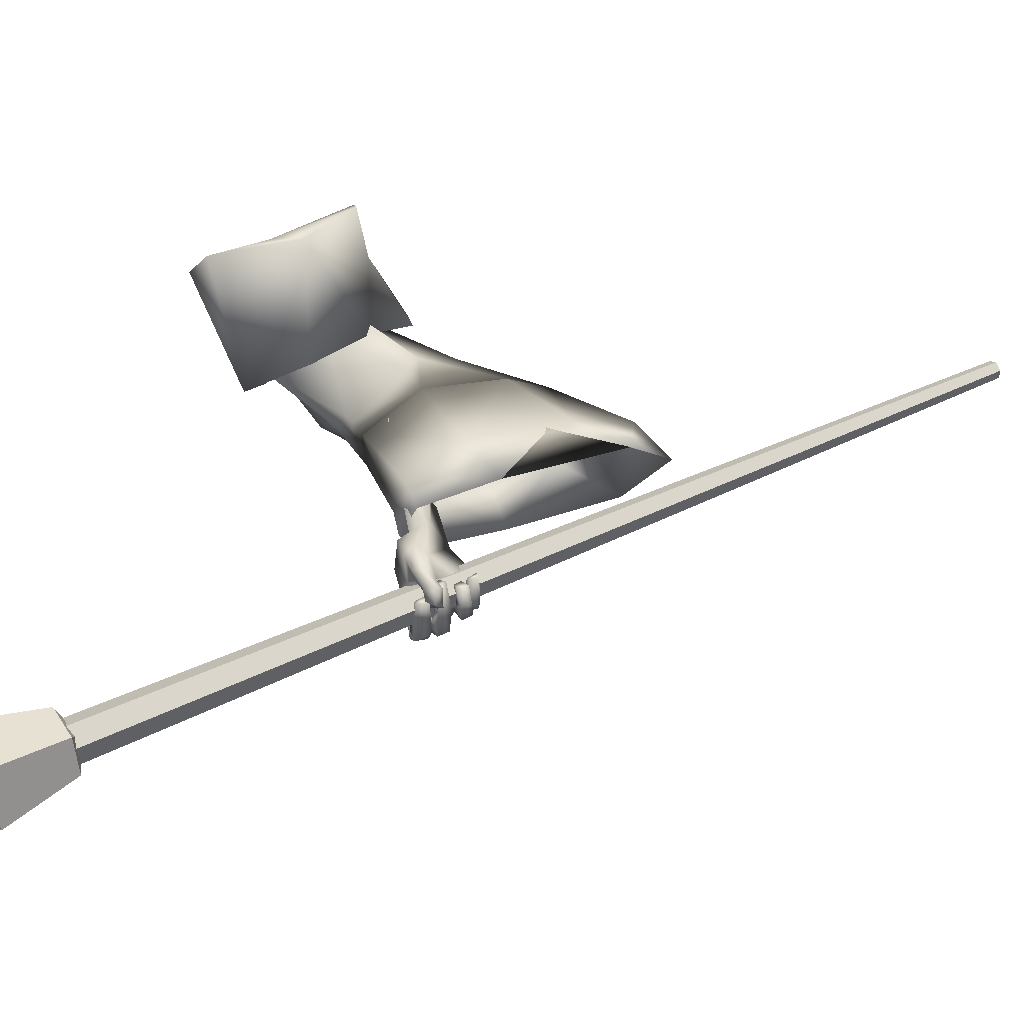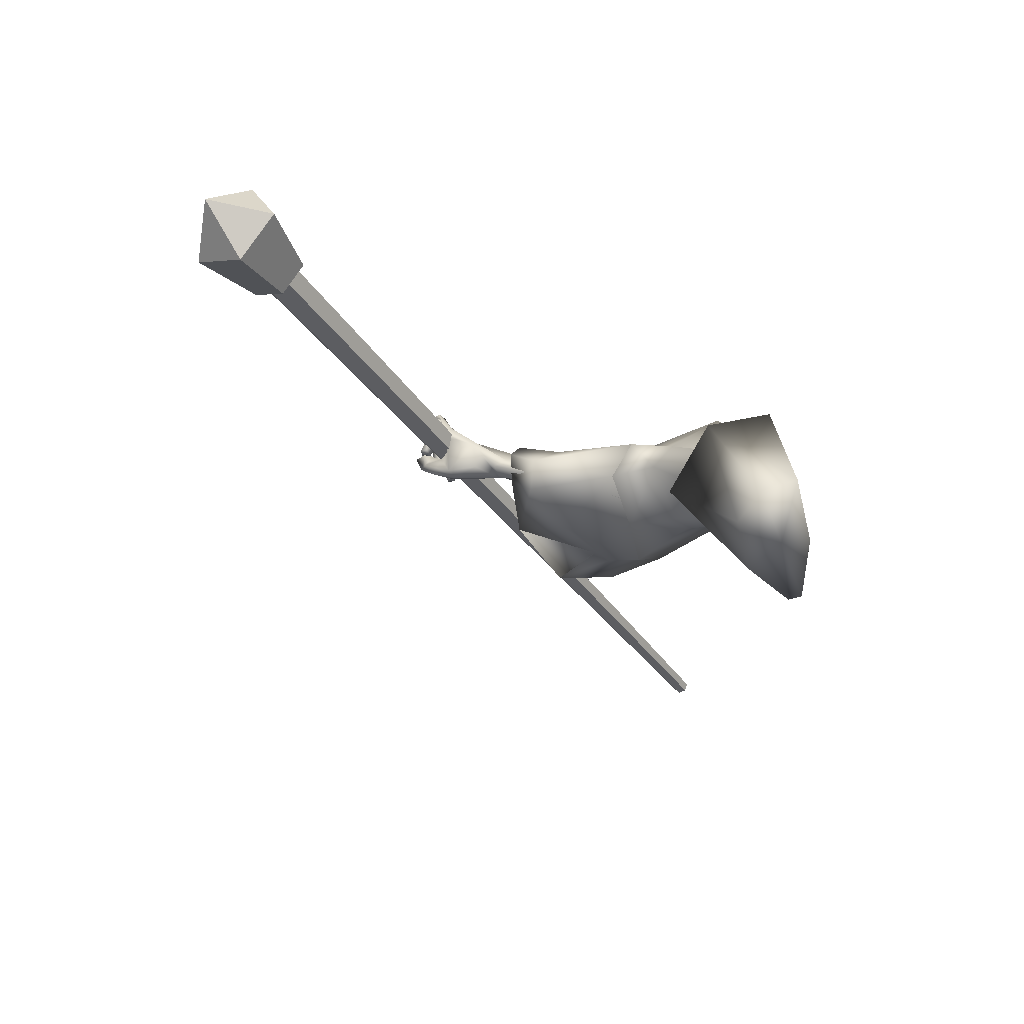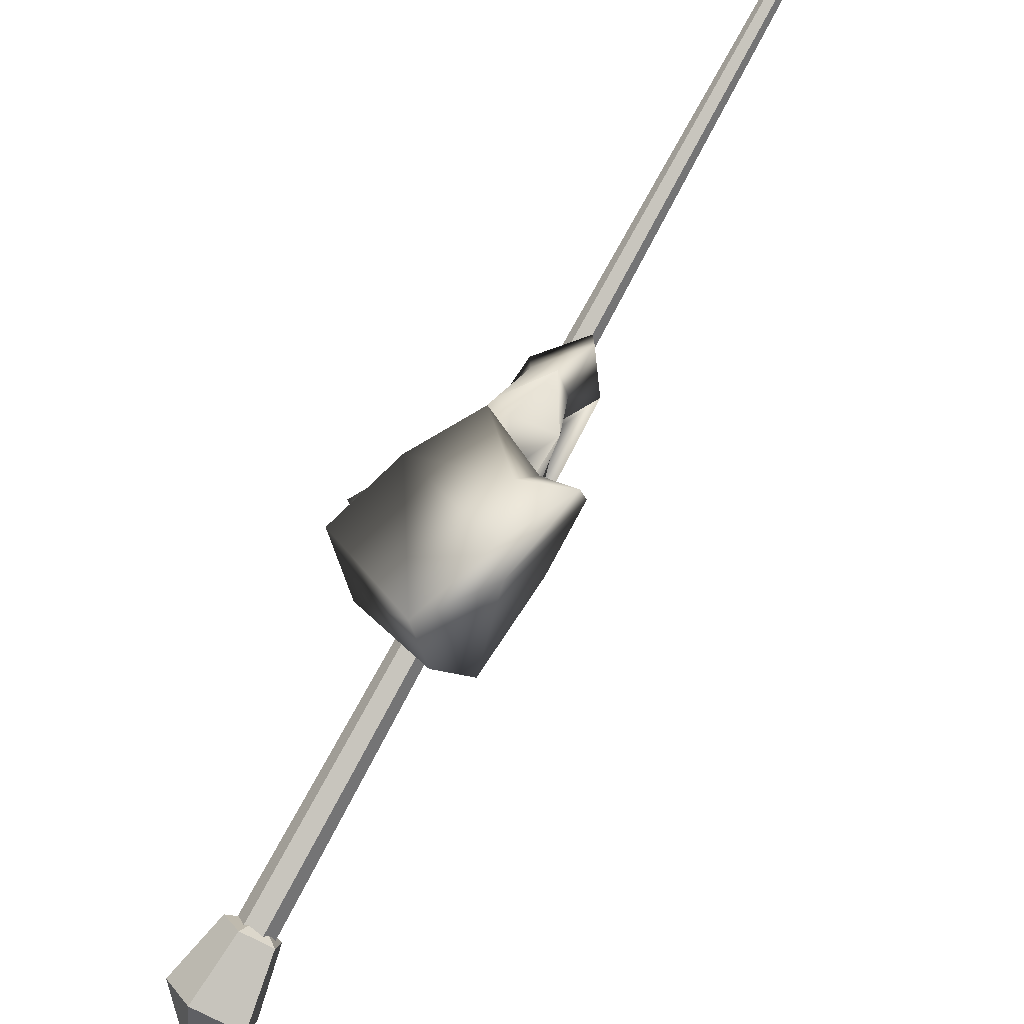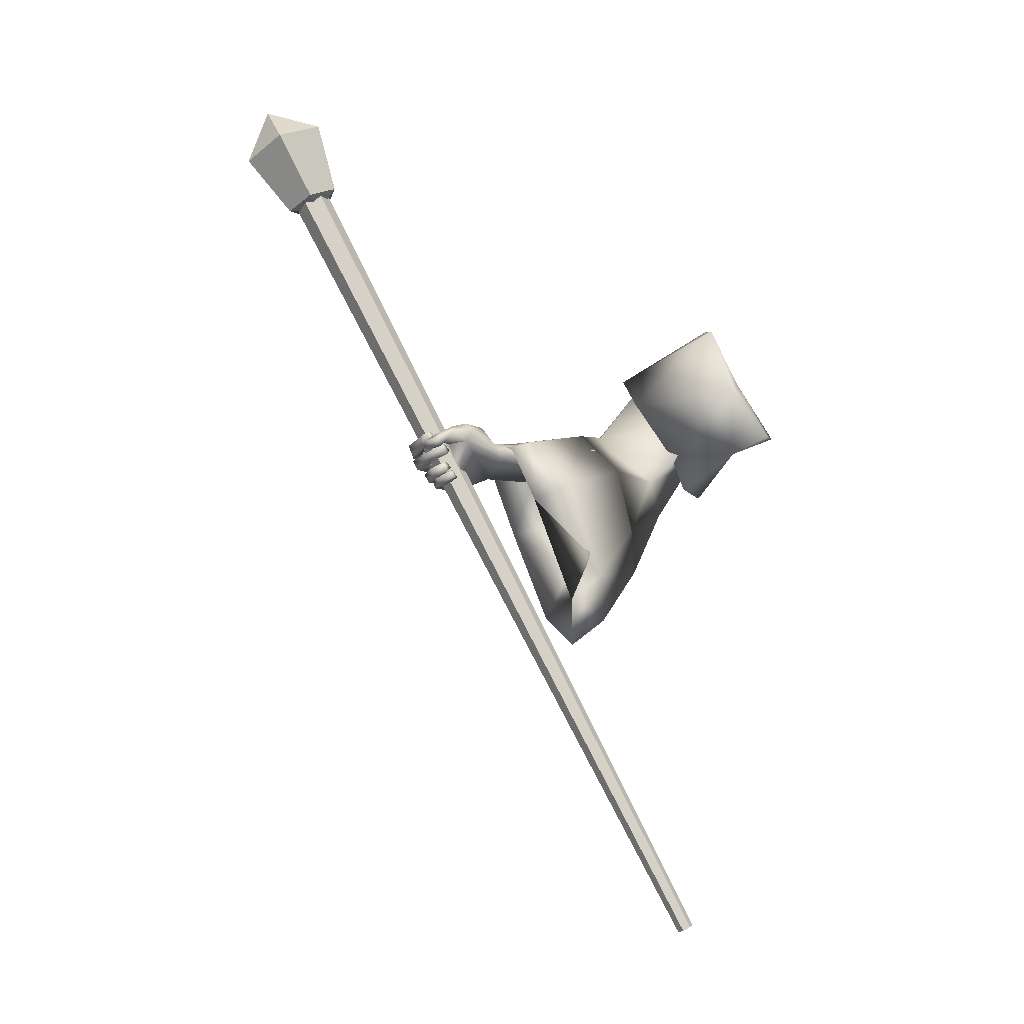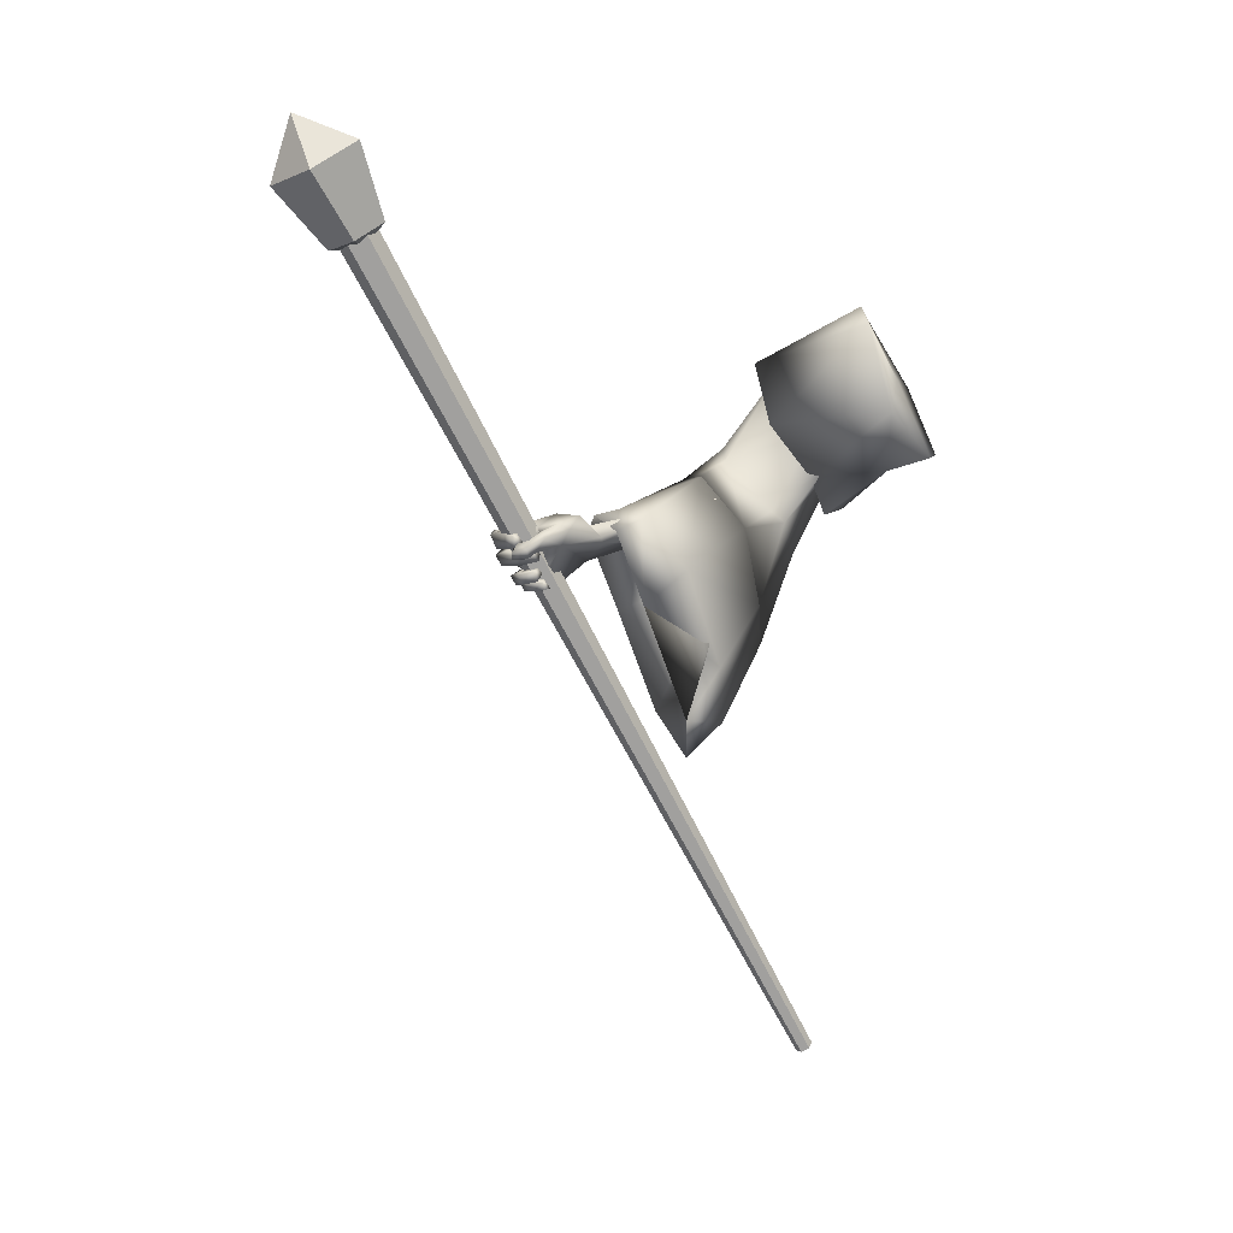
<metadata>
{"format":"obj","ext":"obj","renderer":"f3d","projection":"perspective","resolution":1024,"background":"white","views":[{"elev":-57.6,"azim":-93.0,"up":"+Z"},{"elev":66.0,"azim":-83.7,"up":"+Y"},{"elev":55.8,"azim":-153.7,"up":"+Z"},{"elev":-24.7,"azim":-132.9,"up":"+Y"},{"elev":3.4,"azim":-133.5,"up":"+Y"}]}
</metadata>
<code>
o Wizard.002_Plane.001
v 0.1076 -0.00365 -0.07294
v 0.1263 0.07079 -0.1518
v 0.1463 0.215 -0.1867
v 0.2265 0.2287 -0.09456
v 0.1714 0.1135 -0.05499
v 0.1146 0.000863 -0.05085
v 0.1924 0.2465 -0.153
v 0.3169 -0.13 -0.4649
v 0.2953 -0.09436 -0.37
v 0.3311 -0.0883 -0.4836
v 0.2993 -0.06976 -0.3813
v 0.3475 -0.1406 -0.5942
v 0.357 -0.112 -0.6141
v 0.3793 -0.1405 -0.4594
v 0.3559 -0.1034 -0.3758
v 0.3906 -0.1694 -0.5884
v 0.3786 -0.1023 -0.4705
v 0.355 -0.08241 -0.3824
v 0.3917 -0.1317 -0.5736
v 0.3979 -0.1454 -0.72
v 0.4142 -0.111 -0.7124
v 0.3925 -0.2174 -0.6688
v 0.4103 -0.2136 -0.6601
v 0.4238 -0.1851 -0.6715
v 0.4002 -0.2117 -0.6913
v 0.4188 -0.2144 -0.6973
v 0.3843 -0.214 -0.6925
v 0.3967 -0.215 -0.7013
v 0.3627 -0.2086 -0.6908
v 0.36 -0.2106 -0.7033
v 0.42 -0.1927 -0.6696
v 0.3932 -0.1983 -0.6888
v 0.4205 -0.1994 -0.703
v 0.4029 -0.2023 -0.7082
v 0.3652 -0.2005 -0.7064
v 0.399 -0.2141 -0.6824
v 0.4049 -0.1906 -0.6975
v 0.3886 -0.1941 -0.7016
v 0.3661 -0.1947 -0.7021
v 0.4177 -0.2122 -0.6824
v 0.4215 -0.1968 -0.6875
v 0.4007 -0.1983 -0.696
v 0.4215 -0.1949 -0.6848
v 0.4086 -0.1908 -0.6865
v 0.4226 -0.2059 -0.7097
v 0.4092 -0.197 -0.6959
v 0.4 -0.2041 -0.7176
v 0.3934 -0.1978 -0.7011
v 0.3725 -0.1983 -0.7097
v 0.3739 -0.1868 -0.6976
v 0.3985 -0.1885 -0.7261
v 0.3745 -0.1822 -0.7171
v 0.3988 -0.1815 -0.7141
v 0.3752 -0.1775 -0.7058
v 0.4262 -0.1904 -0.7189
v 0.4073 -0.1817 -0.7117
v 0.4302 -0.1803 -0.6923
v 0.4002 -0.1738 -0.7022
v 0.4467 -0.1697 -0.6977
v 0.4244 -0.1637 -0.6969
v 0.4419 -0.1754 -0.7234
v 0.4304 -0.1623 -0.7034
v 0.397 -0.1742 -0.725
v 0.4055 -0.1631 -0.71
v 0.3628 -0.1662 -0.7154
v 0.3665 -0.1553 -0.7089
v 0.4093 -0.1483 -0.7246
v 0.3694 -0.1439 -0.7194
v 0.4037 -0.1587 -0.7358
v 0.3652 -0.1521 -0.7322
v 0.4461 -0.158 -0.7322
v 0.4297 -0.1491 -0.7175
v 0.428 -0.1447 -0.7133
v 0.4504 -0.1471 -0.7147
v 0.436 -0.1415 -0.7147
v 0.4597 -0.144 -0.7196
v 0.4371 -0.1376 -0.7136
v 0.445 -0.1478 -0.731
v 0.4028 -0.1389 -0.7262
v 0.408 -0.1475 -0.7419
v 0.3754 -0.1371 -0.7364
v 0.3773 -0.145 -0.7511
v 0.4061 -0.1212 -0.7355
v 0.3814 -0.1231 -0.7431
v 0.4092 -0.1239 -0.7451
v 0.3793 -0.1273 -0.7544
v 0.4403 -0.1184 -0.7243
v 0.4509 -0.1263 -0.739
v 0.4452 -0.1182 -0.7253
v 0.4544 -0.1191 -0.7285
v 0.4321 -0.1533 -0.6845
v 0.4305 -0.1658 -0.6791
v 0.4288 -0.1292 -0.698
v 0.4286 -0.12 -0.7026
v 0.4058 -0.1146 -0.7174
v 0.3977 -0.1516 -0.7139
v 0.3964 -0.165 -0.7046
v 0.396 -0.1724 -0.7006
v 0.3418 -0.1303 -0.6021
v 0.3871 -0.09277 -0.6562
v 0.3354 -0.1414 -0.6914
v 0.3986 -0.1031 -0.6881
v 0.3436 -0.09552 -0.6467
v 0.3278 -0.1179 -0.6832
v 0.3502 -0.153 -0.7338
v 0.3372 -0.1317 -0.7267
v 0.3554 -0.1616 -0.744
v 0.3507 -0.1489 -0.7497
v 0.3818 -0.1642 -0.7532
v 0.3725 -0.1533 -0.7629
v 0.3716 -0.1392 -0.7029
v 0.3684 -0.1436 -0.7201
v 0.3716 -0.1534 -0.7291
v 0.3545 -0.1335 -0.7435
v 0.3893 -0.1556 -0.7454
v 0.377 -0.1385 -0.7474
v 0.3746 -0.1384 -0.7313
v 0.3889 -0.1437 -0.7449
v 0.344 -0.1176 -0.7209
v 0.3634 -0.1472 -0.7178
v 0.3638 -0.1213 -0.7137
v 0.3772 -0.1128 -0.7029
v 0.3359 -0.1062 -0.6963
v 0.3718 -0.1142 -0.5937
v 0.1808 -0.02537 -0.09742
v 0.3248 0.1317 -0.1257
v 0.3173 0.06521 -0.127
v 0.24 0.005132 -0.1577
v 0.2654 0.04099 -0.1833
v 0.3125 0.1328 -0.1813
v 0.3093 0.1364 -0.2288
v 0.3716 0.01206 -0.2955
v 0.4189 0.03708 -0.2207
v 0.3371 -0.008025 -0.3244
v 0.2796 -0.09171 -0.2746
v 0.4047 -0.08396 -0.3463
v 0.3453 -0.08734 -0.2088
v 0.347 -0.2401 -0.2942
v 0.2689 -0.1106 -0.2541
v 0.3731 -0.1653 -0.3262
v 0.3232 -0.03414 -0.3963
v 0.2545 -0.2442 -0.33
v 0.2647 -0.1183 -0.3537
v 0.3934 -0.03943 -0.3672
v 0.1948 0.01519 -0.0614
v 0.2904 -0.1655 -0.2101
v 0.2782 -0.01823 -0.1154
v 0.291 -0.3111 -0.2866
v 0.2592 -0.03619 -0.2013
v 0.265 0.05028 -0.295
v 0.3474 0.1549 -0.2437
v 0.3923 0.1323 -0.1382
v 0.3397 0.0257 -0.08612
v 0.2623 -0.09892 -0.1621
v 0.2836 -0.08994 -0.0933
v 0.1641 0.07966 -0.145
v 0.1819 0.156 -0.1706
v 0.1783 0.1833 -0.161
v 0.187 0.1722 -0.1004
v 0.1636 0.1068 -0.09242
v 0.1765 0.06947 -0.1268
v 0.1675 0.05343 -0.1041
v 0.4047 -0.08396 -0.3463
v 0.347 -0.2401 -0.2942
v 0.3731 -0.1653 -0.3262
v 0.399 -0.1132 -0.4987
v 0.3232 -0.03414 -0.3963
v 0.3124 -0.1014 -0.5416
v 0.2545 -0.2442 -0.33
v 0.2647 -0.1183 -0.3537
v 0.3634 -0.0863 -0.5422
v 0.3934 -0.03943 -0.3672
v 0.3571 -0.3653 -0.383
v 0.4067 -0.2287 -0.4418
v 0.2778 -0.184 -0.4729
v 0.2898 -0.346 -0.3849
v 0.291 -0.3111 -0.2866
v 0.2923 -0.4359 -0.3757
v 0.376 -0.0963 -0.5855
v 0.4058 -0.1255 -0.572
v 0.3322 -0.1208 -0.5789
v 0.3854 -0.4208 -0.4387
v 0.3203 -0.4921 -0.4326
v 0.2758 -0.4256 -0.4771
v 0.4132 -0.2544 -0.4974
v 0.2892 -0.2384 -0.5594
v 0.3431 -0.1686 -0.3522
v 0.3314 -0.2021 -0.3379
v 0.3762 -0.151 -0.4821
v 0.3736 -0.1382 -0.3457
v 0.3539 -0.1209 -0.3635
v 0.3183 -0.1431 -0.5107
v 0.29 -0.204 -0.3539
v 0.2946 -0.1475 -0.3646
v 0.3524 -0.1331 -0.5112
v 0.3696 -0.1184 -0.356
v 0.3482 -0.3193 -0.4049
v 0.3813 -0.2282 -0.4441
v 0.2952 -0.1983 -0.4649
v 0.2865 -0.3199 -0.4215
v 0.3064 -0.2339 -0.3345
v 0.305 -0.3665 -0.4
v 0.2915 -1.002 -0.1876
v 0.2864 -1.009 -0.1998
v 0.2719 -1.009 -0.203
v 0.2624 -1.002 -0.1938
v 0.2675 -0.9955 -0.1815
v 0.282 -0.9957 -0.1784
v 0.4953 0.3221 -0.9791
v 0.4841 0.3072 -1.006
v 0.4518 0.3076 -1.013
v 0.4306 0.3228 -0.993
v 0.4419 0.3377 -0.9656
v 0.4742 0.3373 -0.9586
v 0.5132 0.3246 -0.9741
v 0.4872 0.2996 -1.022
v 0.4284 0.31 -1.018
v 0.418 0.3414 -0.9685
v 0.4705 0.3504 -0.9411
v 0.5561 0.4297 -1.031
v 0.5154 0.3906 -1.106
v 0.4234 0.4068 -1.101
v 0.4072 0.4559 -1.023
v 0.4892 0.4701 -0.9799
v 0.4609 0.307 -0.9739
v 0.4876 0.497 -1.088
v 0.1544 0.1261 -0.1039
f 208 213 207
f 212 205 206
f 210 203 204
f 209 208 203
f 213 206 207
f 211 204 205
f 203 206 205
f 212 213 209
f 215 224 219
f 218 222 217
f 221 215 216
f 219 223 218
f 217 221 216
f 219 225 215
f 217 225 218
f 215 225 216
f 218 225 219
f 216 225 217
f 224 226 223
f 222 226 221
f 220 226 224
f 223 226 222
f 221 226 220
f 208 214 213
f 212 211 205
f 210 209 203
f 209 214 208
f 213 212 206
f 211 210 204
f 205 204 203
f 203 208 207
f 207 206 203
f 209 210 211
f 211 212 209
f 213 214 209
f 215 220 224
f 218 223 222
f 221 220 215
f 219 224 223
f 217 222 221
f 8 11 10
f 10 99 12
f 12 14 8
f 8 15 9
f 10 19 124
f 10 18 17
f 19 14 16
f 17 15 14
f 111 32 101
f 12 99 101
f 16 31 19
f 19 92 124
f 16 22 23
f 40 25 26
f 25 28 26
f 27 30 28
f 41 26 33
f 26 34 33
f 28 35 34
f 36 37 25
f 25 38 27
f 27 39 29
f 38 35 39
f 29 35 30
f 34 37 33
f 32 36 22
f 31 40 41
f 23 36 40
f 41 37 42
f 41 44 43
f 42 32 44
f 43 46 45
f 46 47 45
f 48 49 47
f 49 51 47
f 48 54 50
f 52 53 51
f 50 52 49
f 48 56 53
f 47 55 45
f 51 56 55
f 45 57 43
f 46 58 56
f 56 57 55
f 57 60 59
f 59 62 61
f 61 64 63
f 63 66 65
f 64 68 66
f 68 69 70
f 70 63 65
f 61 69 71
f 69 72 71
f 64 72 67
f 62 73 72
f 61 74 59
f 74 72 73
f 74 75 76
f 76 77 78
f 77 80 78
f 80 81 82
f 79 84 81
f 80 86 85
f 85 84 83
f 81 86 82
f 77 83 79
f 78 85 88
f 85 87 88
f 77 89 87
f 76 88 90
f 88 89 90
f 31 43 24
f 57 24 43
f 59 92 57
f 74 91 59
f 94 74 76
f 94 90 21
f 89 21 90
f 95 75 20
f 73 20 75
f 60 96 73
f 58 97 60
f 58 32 98
f 66 70 65
f 122 102 95
f 102 21 95
f 99 104 101
f 100 99 13
f 101 106 105
f 105 108 107
f 107 110 109
f 120 101 105
f 105 113 112
f 109 113 107
f 108 116 110
f 116 117 118
f 118 113 115
f 116 115 110
f 106 114 108
f 114 121 117
f 117 112 113
f 105 112 120
f 120 112 111
f 121 111 112
f 20 122 95
f 119 104 123
f 104 103 123
f 99 100 103
f 123 100 122
f 94 21 100
f 94 124 93
f 93 124 91
f 91 124 92
f 24 19 31
f 8 9 11
f 12 8 10
f 10 13 99
f 12 16 14
f 8 14 15
f 124 13 10
f 10 17 19
f 10 11 18
f 19 17 14
f 17 18 15
f 22 16 101
f 12 101 16
f 111 20 96
f 111 96 97
f 22 101 32
f 98 32 111
f 111 97 98
f 16 23 31
f 19 24 92
f 40 36 25
f 25 27 28
f 27 29 30
f 41 40 26
f 26 28 34
f 28 30 35
f 36 42 37
f 25 37 38
f 27 38 39
f 38 34 35
f 29 39 35
f 34 38 37
f 32 42 36
f 31 23 40
f 23 22 36
f 41 33 37
f 41 42 44
f 43 44 46
f 46 48 47
f 48 50 49
f 49 52 51
f 48 53 54
f 52 54 53
f 50 54 52
f 48 46 56
f 47 51 55
f 51 53 56
f 45 55 57
f 46 44 58
f 56 58 57
f 57 58 60
f 59 60 62
f 61 62 64
f 63 64 66
f 64 67 68
f 68 67 69
f 70 69 63
f 61 63 69
f 69 67 72
f 64 62 72
f 62 60 73
f 61 71 74
f 74 71 72
f 74 73 75
f 76 75 77
f 77 79 80
f 80 79 81
f 79 83 84
f 80 82 86
f 85 86 84
f 81 84 86
f 77 87 83
f 78 80 85
f 85 83 87
f 77 75 89
f 76 78 88
f 88 87 89
f 31 41 43
f 57 92 24
f 59 91 92
f 74 93 91
f 94 93 74
f 94 76 90
f 89 95 21
f 95 89 75
f 73 96 20
f 60 97 96
f 58 98 97
f 58 44 32
f 66 68 70
f 102 100 21
f 99 103 104
f 101 104 106
f 105 106 108
f 107 108 110
f 120 111 101
f 105 107 113
f 109 115 113
f 108 114 116
f 116 114 117
f 118 117 113
f 109 110 115
f 116 118 115
f 106 119 114
f 114 119 121
f 117 121 112
f 121 122 111
f 20 111 122
f 119 106 104
f 122 121 123
f 119 123 121
f 103 100 123
f 102 122 100
f 100 13 124
f 124 94 100
f 1 2 125
f 6 145 5
f 6 125 145
f 1 6 227
f 5 4 227
f 3 2 227
f 7 3 227
f 6 5 227
f 4 7 227
f 2 1 227
f 6 1 125
f 5 126 4
f 145 127 5
f 7 131 3
f 3 129 2
f 132 131 130
f 127 133 126
f 134 129 131
f 147 137 127
f 140 136 137
f 144 134 132
f 134 143 135
f 146 138 137
f 143 139 135
f 135 128 129
f 2 128 125
f 136 132 133
f 133 130 126
f 4 130 7
f 142 146 139
f 139 147 128
f 125 147 145
f 141 170 143
f 143 169 142
f 142 177 148
f 138 165 140
f 144 167 141
f 148 164 138
f 140 163 136
f 136 172 144
f 171 167 172
f 164 174 165
f 177 173 164
f 167 175 170
f 175 169 170
f 171 181 168
f 173 185 174
f 178 182 173
f 186 176 175
f 168 186 175
f 180 171 166
f 166 172 163
f 184 178 176
f 176 177 169
f 185 166 174
f 174 163 165
f 191 195 196
f 188 198 197
f 201 197 202
f 191 199 192
f 193 199 194
f 195 181 179
f 197 185 182
f 202 182 183
f 200 186 199
f 192 186 181
f 195 180 189
f 196 189 190
f 202 184 200
f 201 200 193
f 185 189 180
f 187 189 198
f 187 191 190
f 5 127 126
f 145 147 127
f 7 130 131
f 3 131 129
f 132 134 131
f 127 137 133
f 134 135 129
f 147 146 137
f 133 137 136
f 138 140 137
f 144 141 134
f 134 141 143
f 146 148 138
f 143 142 139
f 135 139 128
f 2 129 128
f 136 144 132
f 133 132 130
f 4 126 130
f 142 148 146
f 139 146 147
f 125 128 147
f 141 167 170
f 143 170 169
f 142 169 177
f 138 164 165
f 144 172 167
f 148 177 164
f 140 165 163
f 136 163 172
f 171 168 167
f 164 173 174
f 177 178 173
f 167 168 175
f 175 176 169
f 171 179 181
f 173 182 185
f 178 183 182
f 186 184 176
f 168 181 186
f 180 179 171
f 166 171 172
f 184 183 178
f 176 178 177
f 185 180 166
f 174 166 163
f 191 192 195
f 188 187 198
f 201 188 197
f 191 194 199
f 193 200 199
f 195 192 181
f 197 198 185
f 202 197 182
f 200 184 186
f 192 199 186
f 195 179 180
f 196 195 189
f 202 183 184
f 201 202 200
f 185 198 189
f 187 190 189
f 187 188 193
f 201 193 188
f 194 191 187
f 196 190 191
f 187 193 194
f 4 153 152
f 125 149 154
f 125 155 145
f 4 151 7
f 145 153 5
f 3 151 150
f 2 150 149
f 159 153 160
f 161 149 156
f 162 154 161
f 158 152 159
f 162 153 155
f 157 151 158
f 156 150 157
f 157 160 156
f 4 5 153
f 125 2 149
f 125 154 155
f 4 152 151
f 145 155 153
f 3 7 151
f 2 3 150
f 159 152 153
f 161 154 149
f 162 155 154
f 158 151 152
f 162 160 153
f 157 150 151
f 156 149 150
f 161 156 160
f 157 158 159
f 159 160 157
f 162 161 160

</code>
